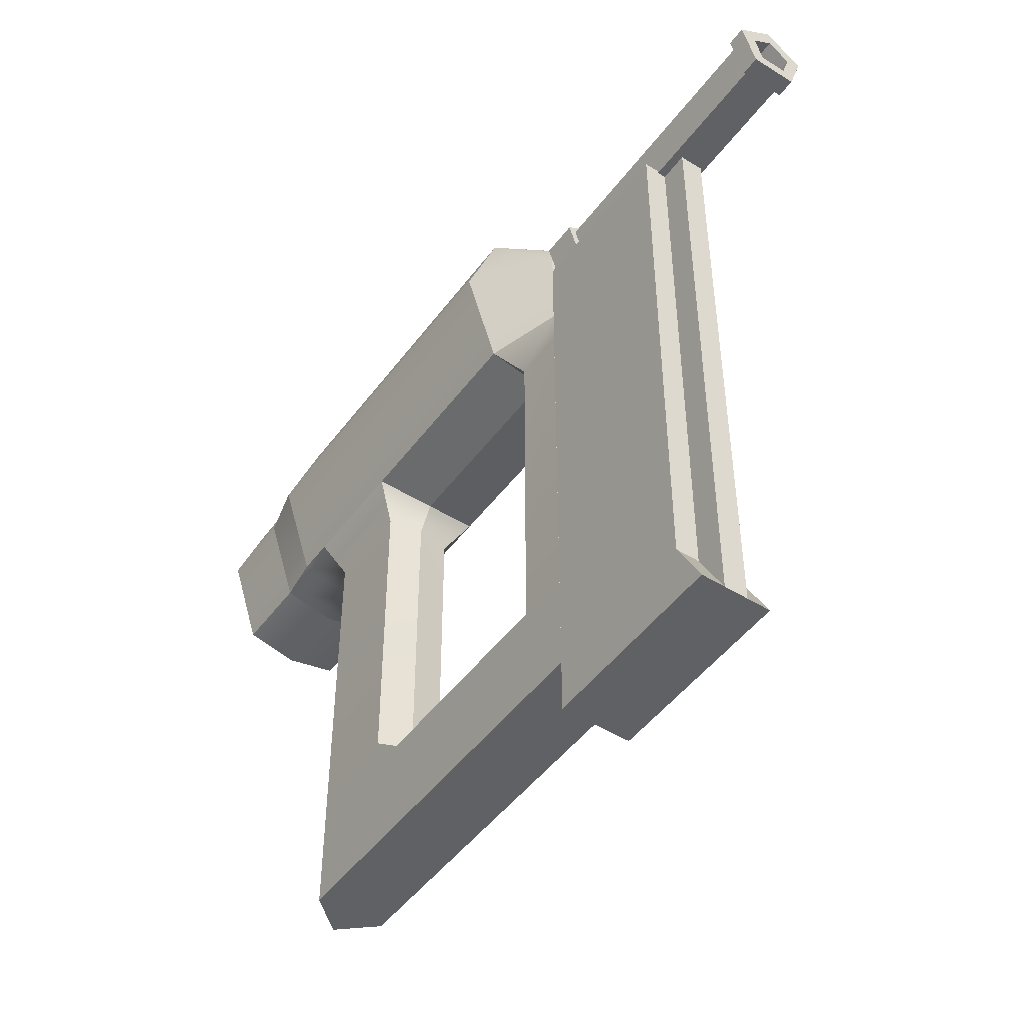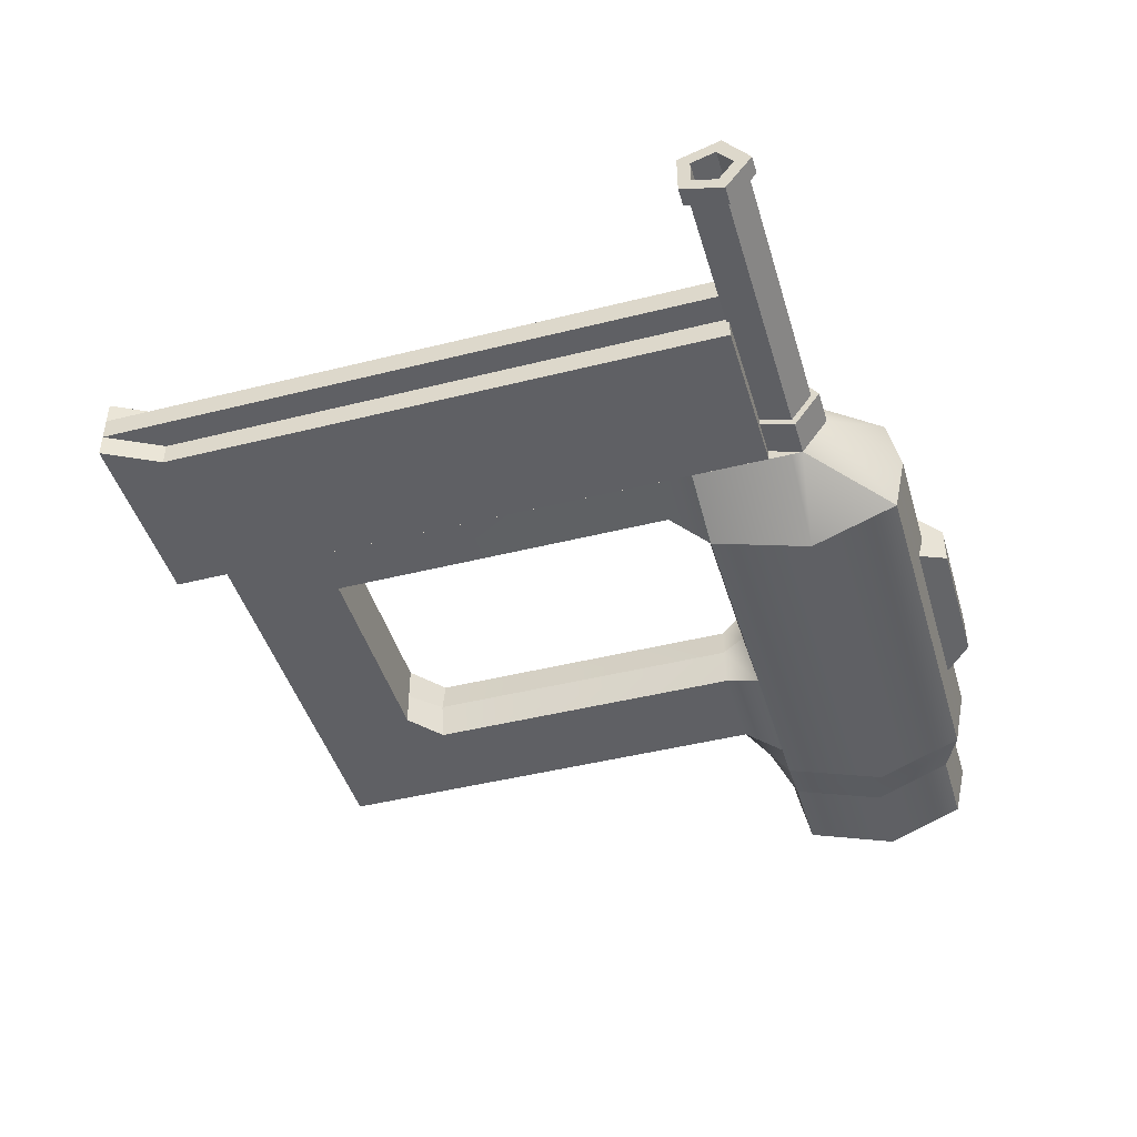
<metadata>
{"format":"obj","ext":"obj","renderer":"f3d","projection":"perspective","resolution":1024,"background":"white","views":[{"elev":-48.0,"azim":55.1,"up":"+Y"},{"elev":-44.8,"azim":106.3,"up":"+Z"}]}
</metadata>
<code>
g Item_NailGun
v 0.3102 0.2746 -0.03073
v 0.3427 0.2746 -0.03073
v 0.3427 0.2983 0.001927
v 0.3102 0.2983 0.001927
v 0.3102 0.2983 0.001927
v 0.3427 0.2983 0.001927
v 0.3427 0.2746 0.03458
v 0.3102 0.2746 0.03458
v 0.3102 0.2746 0.03458
v 0.3427 0.2746 0.03458
v 0.3427 0.2362 0.02211
v 0.3102 0.2362 0.02211
v 0.3102 0.2362 0.02211
v 0.3427 0.2362 0.02211
v 0.3427 0.2362 -0.01825
v 0.3102 0.2362 -0.01825
v 0.3102 0.2362 -0.01825
v 0.3427 0.2362 -0.01825
v 0.3427 0.2746 -0.03073
v 0.3102 0.2746 -0.03073
v 0.3427 0.2911 0.001927
v 0.5804 0.2911 0.001927
v 0.5804 0.2723 0.02776
v 0.3427 0.2723 0.02776
v 0.3427 0.2723 -0.02391
v 0.5804 0.2723 -0.02391
v 0.5804 0.2911 0.001927
v 0.3427 0.2911 0.001927
v 0.3427 0.242 -0.01404
v 0.5804 0.242 -0.01404
v 0.5804 0.2723 -0.02391
v 0.3427 0.2723 -0.02391
v 0.3427 0.242 0.01789
v 0.5804 0.242 0.01789
v 0.5804 0.242 -0.01404
v 0.3427 0.242 -0.01404
v 0.3427 0.2723 0.02776
v 0.5804 0.2723 0.02776
v 0.5804 0.242 0.01789
v 0.3427 0.242 0.01789
v 0.5804 0.2973 0.001927
v 0.5967 0.2973 0.001927
v 0.5967 0.2743 0.03368
v 0.5804 0.2743 0.03368
v 0.5804 0.2743 -0.02983
v 0.5967 0.2743 -0.02983
v 0.5967 0.2973 0.001927
v 0.5804 0.2973 0.001927
v 0.5804 0.2369 -0.0177
v 0.5967 0.2369 -0.0177
v 0.5967 0.2743 -0.02983
v 0.5804 0.2743 -0.02983
v 0.5804 0.2369 0.02155
v 0.5967 0.2369 0.02155
v 0.5967 0.2369 -0.0177
v 0.5804 0.2369 -0.0177
v 0.5804 0.2743 0.03368
v 0.5967 0.2743 0.03368
v 0.5967 0.2369 0.02155
v 0.5804 0.2369 0.02155
v 0.5967 0.2693 -0.01693
v 0.5161 0.2693 -0.01693
v 0.5161 0.2827 0.001489
v 0.5967 0.2827 0.001489
v 0.5967 0.2827 0.001489
v 0.5161 0.2827 0.001489
v 0.5161 0.2693 0.01991
v 0.5967 0.2693 0.01991
v 0.5967 0.2693 0.01991
v 0.5161 0.2693 0.01991
v 0.5161 0.2477 0.01287
v 0.5967 0.2477 0.01287
v 0.5967 0.2477 0.01287
v 0.5161 0.2477 0.01287
v 0.5161 0.2477 -0.009893
v 0.5967 0.2477 -0.009893
v 0.5967 0.2477 -0.009893
v 0.5161 0.2477 -0.009893
v 0.5161 0.2693 -0.01693
v 0.5967 0.2693 -0.01693
v 0.5161 0.2693 -0.01693
v 0.5161 0.2693 0.01991
v 0.5161 0.2827 0.001489
v 0.5161 0.2477 0.01287
v 0.5161 0.2477 -0.009893
v -0.01385 0.347 0.02767
v 0.005663 0.372 0.01882
v 0.13 0.372 0.01882
v 0.1495 0.347 0.02767
v 0.005663 0.372 0.01882
v 0.005663 0.372 -0.01497
v 0.13 0.372 -0.01497
v 0.13 0.372 0.01882
v 0.005663 0.372 -0.01497
v -0.01385 0.347 -0.02382
v 0.1495 0.347 -0.02382
v 0.13 0.372 -0.01497
v 0.1495 0.347 0.02767
v 0.13 0.372 0.01882
v 0.13 0.372 -0.01497
v 0.1495 0.347 -0.02382
v -0.01385 0.347 -0.02382
v 0.005663 0.372 -0.01497
v 0.005663 0.372 0.01882
v -0.01385 0.347 0.02767
v 0.04104 -0.26 0.03109
v -0.04104 -0.26 0.03109
v -0.04104 -0.1694 0.03109
v 0.04104 -0.1694 0.03109
v 0.04151 -0.1431 0.03109
v -0.04104 -0.1431 0.03109
v 0.07279 -0.1694 0.03109
v 0.2642 -0.26 0.03109
v 0.2642 -0.1694 0.03109
v 0.3102 -0.26 0.03109
v 0.3102 -0.1694 0.03109
v 0.3102 0.1431 0.03109
v 0.2642 0.1431 0.03109
v 0.3102 0.1759 0.03109
v 0.2442 0.1759 0.05117
v -0.06871 -0.26 -5.655e-08
v -0.04104 -0.26 0.03109
v -0.04104 -0.26 -0.03109
v -0 -0.26 -7.171e-08
v 0.04104 -0.26 -0.03109
v 0.04104 -0.26 0.03109
v 0.2642 -0.26 -0.03109
v 0.2642 -0.26 0.03109
v 0.3102 -0.26 -0.03109
v 0.3102 -0.26 0.03109
v -0.04104 -0.26 -0.03109
v -0.06871 -0.1694 -5.761e-08
v -0.06871 -0.26 -5.655e-08
v -0.04104 -0.1694 -0.03109
v -0.06871 -0.1431 -5.323e-08
v -0.04104 -0.1431 -0.03109
v -0.04104 -0.1694 0.03109
v -0.04104 -0.26 0.03109
v -0.06871 -0.26 -5.655e-08
v -0.06871 -0.1694 -5.761e-08
v -0.04104 -0.1431 0.03109
v -0.06871 -0.1431 -5.323e-08
v 0.04773 -0.1431 -5.353e-08
v 0.07279 -0.1694 -5.761e-08
v 0.07279 -0.1694 0.03109
v 0.04151 -0.1431 0.03109
v -0.06871 -0.1431 -5.323e-08
v -0.06871 0.1431 -9.19e-09
v -0.04104 0.1431 0.03109
v -0.04104 -0.1431 0.03109
v 0.04151 -0.1431 -0.03109
v -0.04104 -0.1431 -0.03109
v -0.04104 -0.1694 -0.03109
v 0.04104 -0.1694 -0.03109
v -0.04104 -0.26 -0.03109
v 0.07279 -0.1694 -0.03109
v 0.04104 -0.26 -0.03109
v 0.2642 -0.1694 -0.03109
v 0.2642 -0.26 -0.03109
v 0.3102 -0.1694 -0.03109
v 0.3102 -0.26 -0.03109
v 0.2642 0.1431 -0.03109
v 0.3102 0.1431 -0.03109
v 0.2442 0.1759 -0.05117
v 0.3102 0.1759 -0.03109
v -0.04104 -0.1431 -0.03109
v -0.04104 0.1431 -0.03109
v -0.06871 0.1431 -9.19e-09
v -0.06871 -0.1431 -5.323e-08
v 0.2642 -0.1694 -5.761e-08
v 0.2642 0.1431 0.03109
v 0.2642 -0.1694 0.03109
v 0.2642 0.1431 -5.761e-08
v 0.2642 -0.1694 -0.03109
v 0.2442 0.1759 0.05117
v 0.2442 0.1656 -2.635e-08
v 0.2642 0.1431 -0.03109
v 0.2442 0.1656 -2.635e-08
v 0.2442 0.1759 -0.05117
v 0.3102 -0.1694 -5.761e-08
v 0.3102 0.1431 -0.03109
v 0.3102 -0.1694 -0.03109
v 0.3102 0.1431 -5.761e-08
v 0.3102 -0.1694 0.03109
v 0.3102 0.1431 0.03109
v 0.3102 0.1759 -0.03109
v 0.3102 0.1759 -6.347e-08
v 0.3102 0.1759 0.03109
v 0.3102 0.1759 -6.347e-08
v 0.3102 0.2646 -1.394e-08
v 0.3102 0.2646 0.03109
v 0.3102 0.2646 -0.03109
v 0.3102 0.2746 0.03458
v 0.3102 0.2746 -0.03073
v 0.3102 0.2983 0.001927
v 0.04104 0.1431 0.03109
v 0.05425 0.1759 0.05117
v 0.06198 0.1656 -2.115e-09
v 0.0472 0.1431 -9.19e-09
v -0.04104 0.1431 0.03109
v -0.05069 0.1759 0.05117
v 0.05425 0.1759 0.05117
v 0.04104 0.1431 0.03109
v 0.0472 0.1431 -9.19e-09
v 0.06198 0.1656 -2.115e-09
v 0.05425 0.1759 -0.05117
v 0.04104 0.1431 -0.03109
v 0.04104 0.1431 -0.03109
v 0.05425 0.1759 -0.05117
v -0.05069 0.1759 -0.05117
v -0.04104 0.1431 -0.03109
v -0.08348 0.1759 -0.05117
v -0.04104 0.1431 -0.03109
v -0.05069 0.1759 -0.05117
v -0.06871 0.1431 -9.19e-09
v -0.1237 0.1759 -0.04625
v -0.1237 0.1656 2.557e-09
v -0.1237 0.1759 0.04625
v -0.08348 0.1759 0.05117
v -0.04104 0.1431 0.03109
v -0.05069 0.1759 0.05117
v -0.1968 0.1759 -0.04625
v -0.1237 0.1759 -0.04625
v -0.1237 0.256 -0.07232
v -0.1968 0.256 -0.07232
v -0.1237 0.3253 -0.04625
v -0.1968 0.3253 -0.04625
v -0.1968 0.3361 -1.158e-08
v -0.1237 0.3253 0.04625
v -0.1968 0.3253 0.04625
v -0.1237 0.3361 -1.378e-08
v -0.1968 0.3253 -0.04625
v -0.1237 0.3253 -0.04625
v -0.1968 0.3253 0.04625
v -0.1237 0.3253 0.04625
v -0.1237 0.256 0.07232
v -0.1968 0.256 0.07232
v -0.1237 0.1759 0.04625
v -0.1968 0.1759 0.04625
v -0.1968 0.1759 0.04625
v -0.1237 0.1759 0.04625
v -0.1237 0.1656 2.557e-09
v -0.1968 0.1656 4.914e-09
v -0.1968 0.1759 -0.04625
v -0.1237 0.1759 -0.04625
v -0.1968 0.256 0.07232
v -0.1968 0.3361 -1.158e-08
v -0.1968 0.3253 0.04625
v -0.1968 0.256 2.002e-10
v -0.1968 0.1759 0.04625
v -0.1968 0.3253 -0.04625
v -0.1968 0.1656 4.914e-09
v -0.1968 0.256 -0.07232
v -0.1968 0.1759 -0.04625
v 0.2442 0.2646 -0.08003
v 0.3102 0.2646 -0.03109
v 0.3102 0.2746 -0.03073
v 0.2442 0.3424 -0.05117
v 0.3102 0.1759 -0.03109
v 0.3102 0.2646 -0.03109
v 0.2442 0.2646 -0.08003
v 0.2442 0.1759 -0.05117
v 0.3102 0.1759 0.03109
v 0.2442 0.1759 0.05117
v 0.2442 0.2646 0.08003
v 0.3102 0.2646 0.03109
v 0.2442 0.3424 0.05117
v 0.3102 0.2746 0.03458
v 0.3102 0.2646 0.03109
v 0.2442 0.2646 0.08003
v 0.3102 0.2983 0.001927
v 0.3102 0.2746 0.03458
v 0.2442 0.3424 0.05117
v 0.2442 0.3532 -1.394e-08
v 0.2442 0.3424 -0.05117
v 0.3102 0.2746 -0.03073
v -0.08348 0.2646 -0.08003
v -0.05069 0.3424 -0.05117
v -0.08348 0.3424 -0.05117
v -0.05069 0.2646 -0.08003
v 0.05425 0.3424 -0.05117
v 0.05425 0.2646 -0.08003
v 0.2442 0.3424 -0.05117
v 0.2442 0.2646 -0.08003
v -0.08348 0.1759 -0.05117
v -0.05069 0.2646 -0.08003
v -0.08348 0.2646 -0.08003
v -0.05069 0.1759 -0.05117
v 0.05425 0.2646 -0.08003
v 0.05425 0.1759 -0.05117
v 0.2442 0.2646 -0.08003
v 0.2442 0.1759 -0.05117
v -0.08348 0.2646 0.08003
v -0.05069 0.1759 0.05117
v -0.08348 0.1759 0.05117
v -0.05069 0.2646 0.08003
v 0.05425 0.1759 0.05117
v 0.05425 0.2646 0.08003
v 0.2442 0.1759 0.05117
v 0.2442 0.2646 0.08003
v -0.08348 0.3424 0.05117
v -0.05069 0.2646 0.08003
v -0.08348 0.2646 0.08003
v -0.05069 0.3424 0.05117
v 0.05425 0.2646 0.08003
v 0.05425 0.3424 0.05117
v 0.2442 0.2646 0.08003
v 0.2442 0.3424 0.05117
v -0.08348 0.3532 -1.394e-08
v -0.05069 0.3424 0.05117
v -0.08348 0.3424 0.05117
v -0.05069 0.3532 -1.394e-08
v -0.08348 0.3424 -0.05117
v 0.05425 0.3424 0.05117
v -0.05069 0.3424 -0.05117
v 0.05425 0.3532 -1.394e-08
v 0.2442 0.3424 0.05117
v 0.05425 0.3424 -0.05117
v 0.2442 0.3532 -1.394e-08
v 0.2442 0.3424 -0.05117
v -0.1237 0.256 -0.07232
v -0.08348 0.2646 -0.08003
v -0.08348 0.3424 -0.05117
v -0.1237 0.3253 -0.04625
v -0.1237 0.1759 -0.04625
v -0.08348 0.1759 -0.05117
v -0.08348 0.2646 -0.08003
v -0.1237 0.256 -0.07232
v -0.1237 0.256 0.07232
v -0.08348 0.2646 0.08003
v -0.08348 0.1759 0.05117
v -0.1237 0.1759 0.04625
v -0.1237 0.3253 0.04625
v -0.08348 0.3424 0.05117
v -0.08348 0.2646 0.08003
v -0.1237 0.256 0.07232
v -0.1237 0.3361 -1.378e-08
v -0.08348 0.3424 0.05117
v -0.1237 0.3253 0.04625
v -0.08348 0.3532 -1.394e-08
v -0.1237 0.3253 -0.04625
v -0.08348 0.3424 -0.05117
v 0.2442 0.1656 -2.635e-08
v 0.2442 0.1759 -0.05117
v 0.05425 0.1759 -0.05117
v 0.06198 0.1656 -2.115e-09
v 0.05425 0.1759 0.05117
v 0.2442 0.1759 0.05117
v 0.2442 0.1656 -2.635e-08
v 0.06198 0.1656 -2.115e-09
v 0.07279 -0.1694 -5.761e-08
v 0.2642 -0.1694 0.03109
v 0.07279 -0.1694 0.03109
v 0.2642 -0.1694 -5.761e-08
v 0.07279 -0.1694 -0.03109
v 0.2642 -0.1694 -0.03109
v 0.0472 0.1431 -9.19e-09
v 0.04104 0.1431 -0.03109
v 0.04151 -0.1431 -0.03109
v 0.04773 -0.1431 -5.353e-08
v 0.04151 -0.1431 0.03109
v 0.04104 0.1431 0.03109
v 0.0472 0.1431 -9.19e-09
v 0.04773 -0.1431 -5.353e-08
v -0.04104 -0.1431 0.03109
v -0.04104 0.1431 0.03109
v 0.04104 0.1431 0.03109
v 0.04151 -0.1431 0.03109
v 0.04151 -0.1431 -0.03109
v 0.04104 0.1431 -0.03109
v -0.04104 0.1431 -0.03109
v -0.04104 -0.1431 -0.03109
v 0.07279 -0.1694 -0.03109
v 0.07279 -0.1694 -5.761e-08
v 0.04773 -0.1431 -5.353e-08
v 0.04151 -0.1431 -0.03109
v 0.3102 -0.26 0.03105
v 0.3102 0.2445 0.03105
v 0.4539 0.2445 0.03105
v 0.4539 -0.26 0.03105
v 0.3102 0.2445 0.03105
v 0.4539 0.2445 0.01035
v 0.4539 0.2445 0.03105
v 0.3102 0.2445 0.01035
v 0.4539 0.2445 -0.01035
v 0.4793 0.2445 0.01035
v 0.4793 0.2445 -0.01035
v 0.3102 0.2445 -0.01035
v 0.4539 0.2445 -0.03105
v 0.3102 0.2445 -0.03105
v 0.3102 0.2445 -0.03105
v 0.3102 -0.26 -0.03105
v 0.4539 -0.26 -0.03105
v 0.4539 0.2445 -0.03105
v 0.3102 -0.3086 -0.03105
v 0.4793 -0.3086 -0.01035
v 0.4793 -0.3086 -0.03105
v 0.3102 -0.3086 -0.01035
v 0.4793 -0.3086 0.01035
v 0.3102 -0.3086 0.01035
v 0.4793 -0.3086 0.03105
v 0.3102 -0.3086 0.03105
v 0.4539 -0.26 -0.01035
v 0.4539 0.2445 -0.01035
v 0.4539 0.2445 -0.03105
v 0.4539 -0.26 -0.03105
v 0.4793 -0.26 0.01035
v 0.4793 0.2445 0.01035
v 0.4793 0.2445 -0.01035
v 0.4793 -0.26 -0.01035
v 0.4793 -0.3086 0.01035
v 0.4793 -0.3086 -0.01035
v 0.4539 -0.26 0.03105
v 0.4539 0.2445 0.03105
v 0.4539 0.2445 0.01035
v 0.4539 -0.26 0.01035
v 0.3102 -0.26 -0.03105
v 0.3102 0.2445 -0.03105
v 0.3102 0.2445 -0.01035
v 0.3102 -0.26 -0.01035
v 0.3102 0.2445 0.01035
v 0.3102 -0.26 0.01035
v 0.3102 0.2445 0.03105
v 0.3102 -0.26 0.03105
v 0.4539 -0.26 -0.01035
v 0.4793 0.2445 -0.01035
v 0.4539 0.2445 -0.01035
v 0.4793 -0.26 -0.01035
v 0.4793 -0.3086 -0.01035
v 0.4539 0.2445 0.01035
v 0.4793 0.2445 0.01035
v 0.4793 -0.26 0.01035
v 0.4539 -0.26 0.01035
v 0.4793 -0.3086 0.01035
v 0.3102 -0.26 -0.03105
v 0.3102 -0.3086 -0.03105
v 0.4793 -0.3086 -0.03105
v 0.4539 -0.26 -0.03105
v 0.4539 -0.26 -0.03105
v 0.4793 -0.3086 -0.03105
v 0.4793 -0.3086 -0.01035
v 0.4539 -0.26 -0.01035
v 0.3102 -0.26 -0.01035
v 0.3102 -0.3086 -0.03105
v 0.3102 -0.26 -0.03105
v 0.3102 -0.3086 -0.01035
v 0.3102 -0.26 0.01035
v 0.3102 -0.3086 0.01035
v 0.3102 -0.26 0.03105
v 0.3102 -0.3086 0.03105
v 0.4539 -0.26 0.01035
v 0.4793 -0.3086 0.01035
v 0.4793 -0.3086 0.03105
v 0.4539 -0.26 0.03105
v 0.4539 -0.26 0.03105
v 0.4793 -0.3086 0.03105
v 0.3102 -0.3086 0.03105
v 0.3102 -0.26 0.03105
v 0.3102 0.2723 -0.02391
v 0.3102 0.2746 -0.03073
v 0.3102 0.2983 0.001927
v 0.3102 0.2911 0.001927
v 0.3102 0.242 -0.01404
v 0.3102 0.2746 0.03458
v 0.3102 0.2362 -0.01825
v 0.3102 0.2723 0.02776
v 0.3102 0.242 0.01789
v 0.3102 0.2362 0.02211
v 0.5967 0.2827 0.001489
v 0.5967 0.2743 -0.02983
v 0.5967 0.2693 -0.01693
v 0.5967 0.2973 0.001927
v 0.5967 0.2369 -0.0177
v 0.5967 0.2693 0.01991
v 0.5967 0.2477 -0.009893
v 0.5967 0.2743 0.03368
v 0.5967 0.2369 0.02155
v 0.5967 0.2477 0.01287
v 0.3427 0.2911 0.001927
v 0.3427 0.2983 0.001927
v 0.3427 0.2746 -0.03073
v 0.3427 0.2723 -0.02391
v 0.3427 0.2723 0.02776
v 0.3427 0.2362 -0.01825
v 0.3427 0.2746 0.03458
v 0.3427 0.242 -0.01404
v 0.3427 0.242 0.01789
v 0.3427 0.2362 0.02211
v 0.5804 0.2911 0.001927
v 0.5804 0.2973 0.001927
v 0.5804 0.2743 0.03368
v 0.5804 0.2723 0.02776
v 0.5804 0.2723 -0.02391
v 0.5804 0.2369 0.02155
v 0.5804 0.2743 -0.02983
v 0.5804 0.242 0.01789
v 0.5804 0.242 -0.01404
v 0.5804 0.2369 -0.0177
g Item_NailGun_0
f 3 2 1
f 4 3 1
f 7 6 5
f 8 7 5
f 11 10 9
f 12 11 9
f 15 14 13
f 16 15 13
f 19 18 17
f 20 19 17
f 23 22 21
f 24 23 21
f 27 26 25
f 28 27 25
f 31 30 29
f 32 31 29
f 35 34 33
f 36 35 33
f 39 38 37
f 40 39 37
f 43 42 41
f 44 43 41
f 47 46 45
f 48 47 45
f 51 50 49
f 52 51 49
f 55 54 53
f 56 55 53
f 59 58 57
f 60 59 57
f 63 62 61
f 64 63 61
f 67 66 65
f 68 67 65
f 71 70 69
f 72 71 69
f 75 74 73
f 76 75 73
f 79 78 77
f 80 79 77
f 83 82 81
f 82 84 81
f 84 85 81
f 88 87 86
f 89 88 86
f 92 91 90
f 93 92 90
f 96 95 94
f 97 96 94
f 100 99 98
f 101 100 98
f 104 103 102
f 105 104 102
f 108 107 106
f 109 108 106
f 109 110 108
f 110 111 108
f 110 109 112
f 106 112 109
f 106 113 112
f 113 114 112
f 113 115 114
f 115 116 114
f 116 117 114
f 117 118 114
f 117 119 118
f 119 120 118
f 123 122 121
f 123 124 122
f 123 125 124
f 122 124 126
f 126 124 125
f 126 125 127
f 128 126 127
f 128 127 129
f 130 128 129
f 133 132 131
f 132 134 131
f 132 135 134
f 135 136 134
f 139 138 137
f 140 139 137
f 137 141 140
f 141 142 140
f 145 144 143
f 146 145 143
f 149 148 147
f 150 149 147
f 153 152 151
f 154 153 151
f 155 153 154
f 151 156 154
f 157 155 154
f 157 154 156
f 157 156 158
f 159 157 158
f 159 158 160
f 161 159 160
f 158 162 160
f 162 163 160
f 162 164 163
f 164 165 163
f 168 167 166
f 169 168 166
f 172 171 170
f 171 173 170
f 170 173 174
f 171 175 173
f 175 176 173
f 173 177 174
f 173 178 177
f 178 179 177
f 182 181 180
f 181 183 180
f 180 183 184
f 183 185 184
f 181 186 183
f 183 187 185
f 186 187 183
f 187 188 185
f 189 186 188
f 186 190 188
f 188 190 191
f 192 190 186
f 191 190 193
f 194 190 192
f 193 190 194
f 195 193 194
f 198 197 196
f 199 198 196
f 202 201 200
f 203 202 200
f 206 205 204
f 207 206 204
f 210 209 208
f 211 210 208
f 214 213 212
f 213 215 212
f 216 212 215
f 217 216 215
f 218 217 215
f 218 215 219
f 219 215 220
f 221 219 220
f 224 223 222
f 225 224 222
f 226 224 225
f 227 226 225
f 230 229 228
f 229 231 228
f 228 231 232
f 231 233 232
f 236 235 234
f 237 236 234
f 238 236 237
f 239 238 237
f 242 241 240
f 243 242 240
f 243 244 242
f 244 245 242
f 248 247 246
f 247 249 246
f 246 249 250
f 247 251 249
f 249 252 250
f 251 253 249
f 249 253 252
f 253 254 252
f 257 256 255
f 258 257 255
f 261 260 259
f 262 261 259
f 265 264 263
f 266 265 263
f 269 268 267
f 270 269 267
f 273 272 271
f 274 273 271
f 274 271 275
f 271 276 275
f 279 278 277
f 278 280 277
f 278 281 280
f 281 282 280
f 281 283 282
f 283 284 282
f 287 286 285
f 286 288 285
f 286 289 288
f 289 290 288
f 289 291 290
f 291 292 290
f 295 294 293
f 294 296 293
f 294 297 296
f 297 298 296
f 297 299 298
f 299 300 298
f 303 302 301
f 302 304 301
f 302 305 304
f 305 306 304
f 305 307 306
f 307 308 306
f 311 310 309
f 310 312 309
f 309 312 313
f 310 314 312
f 312 315 313
f 314 316 312
f 312 316 315
f 314 317 316
f 316 318 315
f 317 319 316
f 316 319 318
f 319 320 318
f 323 322 321
f 324 323 321
f 327 326 325
f 328 327 325
f 331 330 329
f 332 331 329
f 335 334 333
f 336 335 333
f 339 338 337
f 338 340 337
f 337 340 341
f 340 342 341
f 345 344 343
f 346 345 343
f 349 348 347
f 350 349 347
f 353 352 351
f 352 354 351
f 351 354 355
f 354 356 355
f 359 358 357
f 360 359 357
f 363 362 361
f 364 363 361
f 367 366 365
f 368 367 365
f 371 370 369
f 372 371 369
f 375 374 373
f 376 375 373
f 379 378 377
f 380 379 377
f 383 382 381
f 382 384 381
f 382 385 384
f 382 386 385
f 386 387 385
f 385 388 384
f 385 389 388
f 389 390 388
f 393 392 391
f 394 393 391
f 397 396 395
f 396 398 395
f 396 399 398
f 399 400 398
f 399 401 400
f 401 402 400
f 405 404 403
f 406 405 403
f 409 408 407
f 410 409 407
f 407 411 410
f 411 412 410
f 415 414 413
f 416 415 413
f 419 418 417
f 420 419 417
f 421 419 420
f 422 421 420
f 423 421 422
f 424 423 422
f 427 426 425
f 426 428 425
f 428 429 425
f 432 431 430
f 433 432 430
f 433 434 432
f 437 436 435
f 438 437 435
f 441 440 439
f 442 441 439
f 445 444 443
f 444 446 443
f 443 446 447
f 446 448 447
f 447 448 449
f 448 450 449
f 453 452 451
f 454 453 451
f 457 456 455
f 458 457 455
f 461 460 459
f 462 461 459
f 459 460 463
f 464 461 462
f 460 465 463
f 466 464 462
f 463 465 467
f 468 464 466
f 467 468 466
f 465 468 467
f 471 470 469
f 470 472 469
f 473 470 471
f 469 472 474
f 475 473 471
f 472 476 474
f 477 473 475
f 474 476 478
f 478 477 475
f 476 477 478
f 481 480 479
f 482 481 479
f 479 480 483
f 484 481 482
f 480 485 483
f 486 484 482
f 483 485 487
f 488 484 486
f 485 488 487
f 487 488 486
f 491 490 489
f 492 491 489
f 489 490 493
f 494 491 492
f 490 495 493
f 496 494 492
f 493 495 497
f 498 494 496
f 495 498 497
f 497 498 496

</code>
